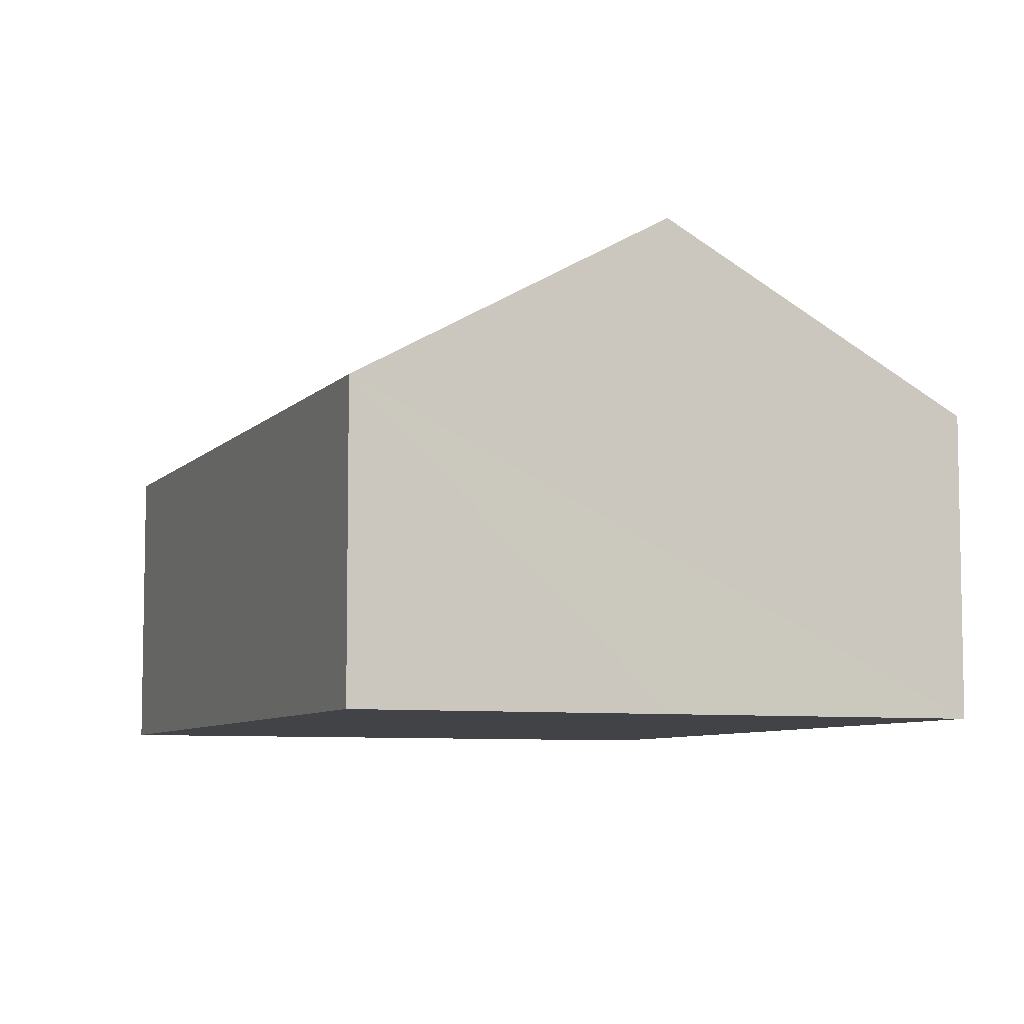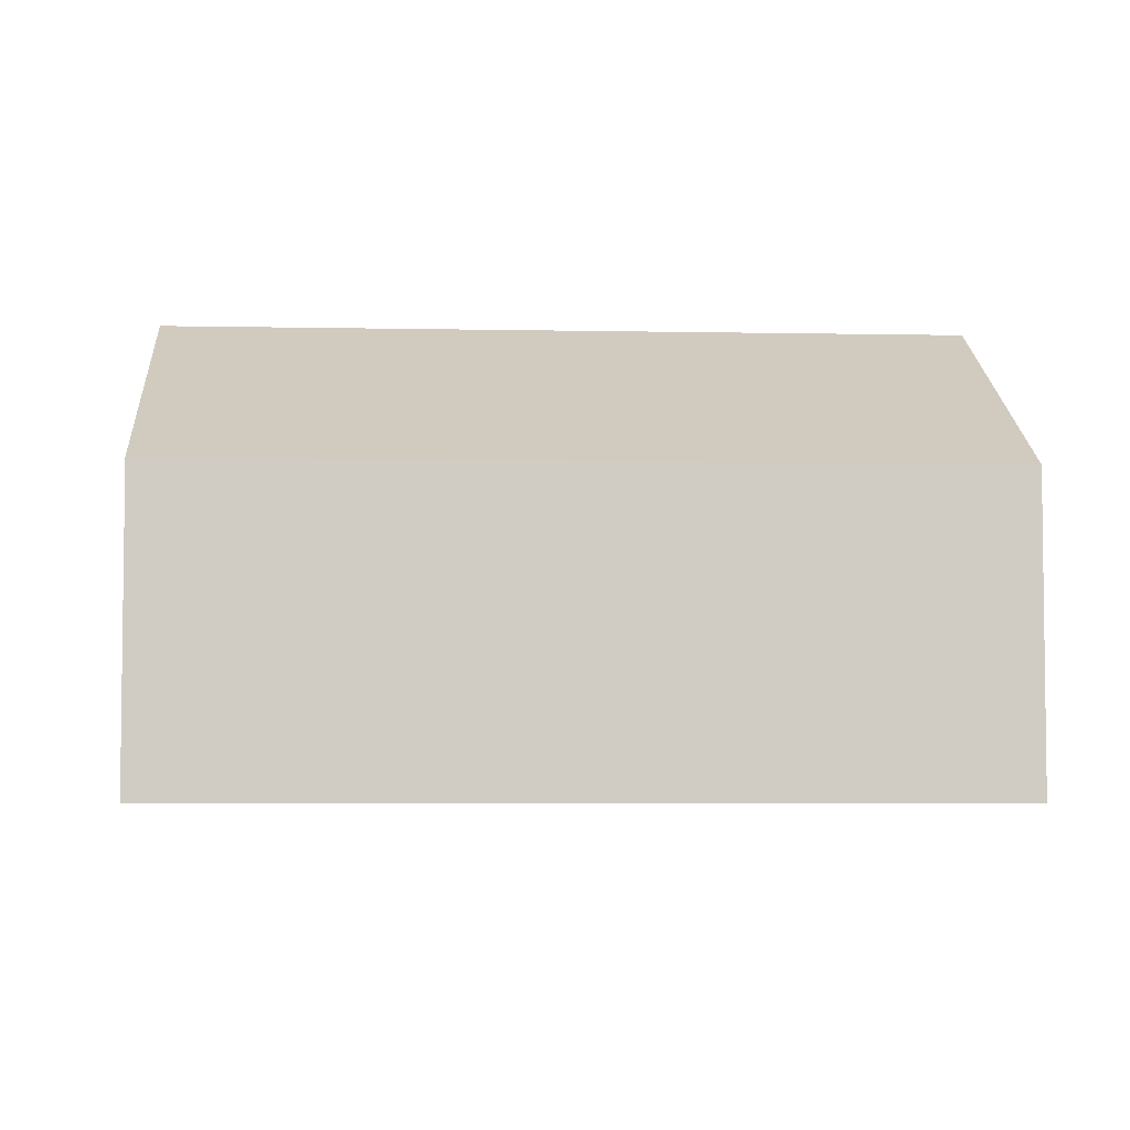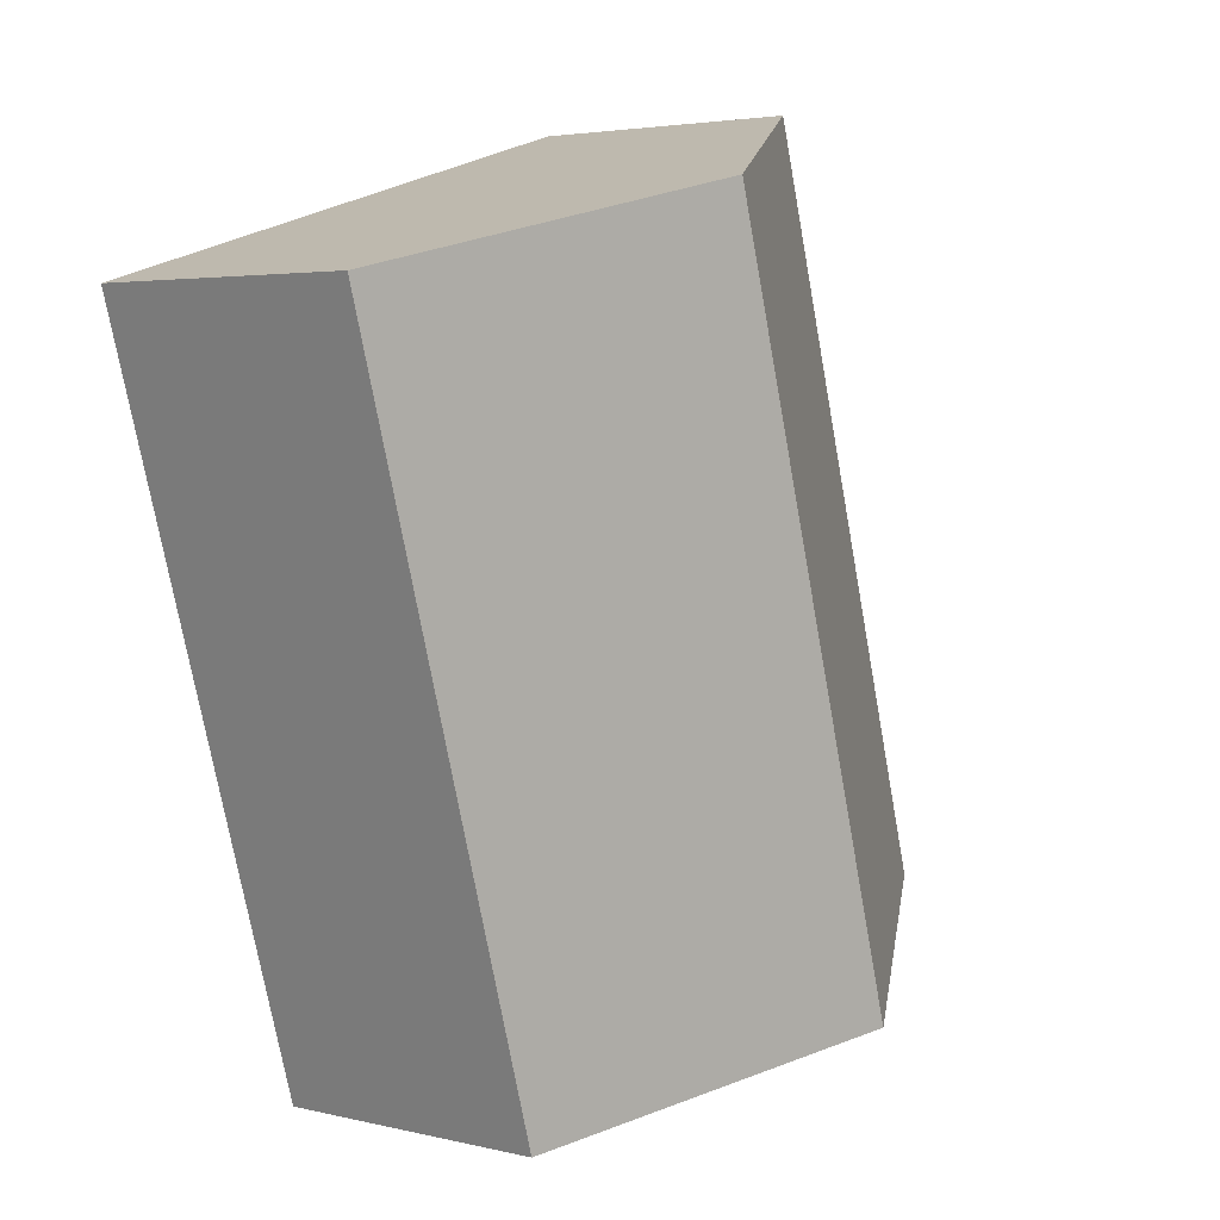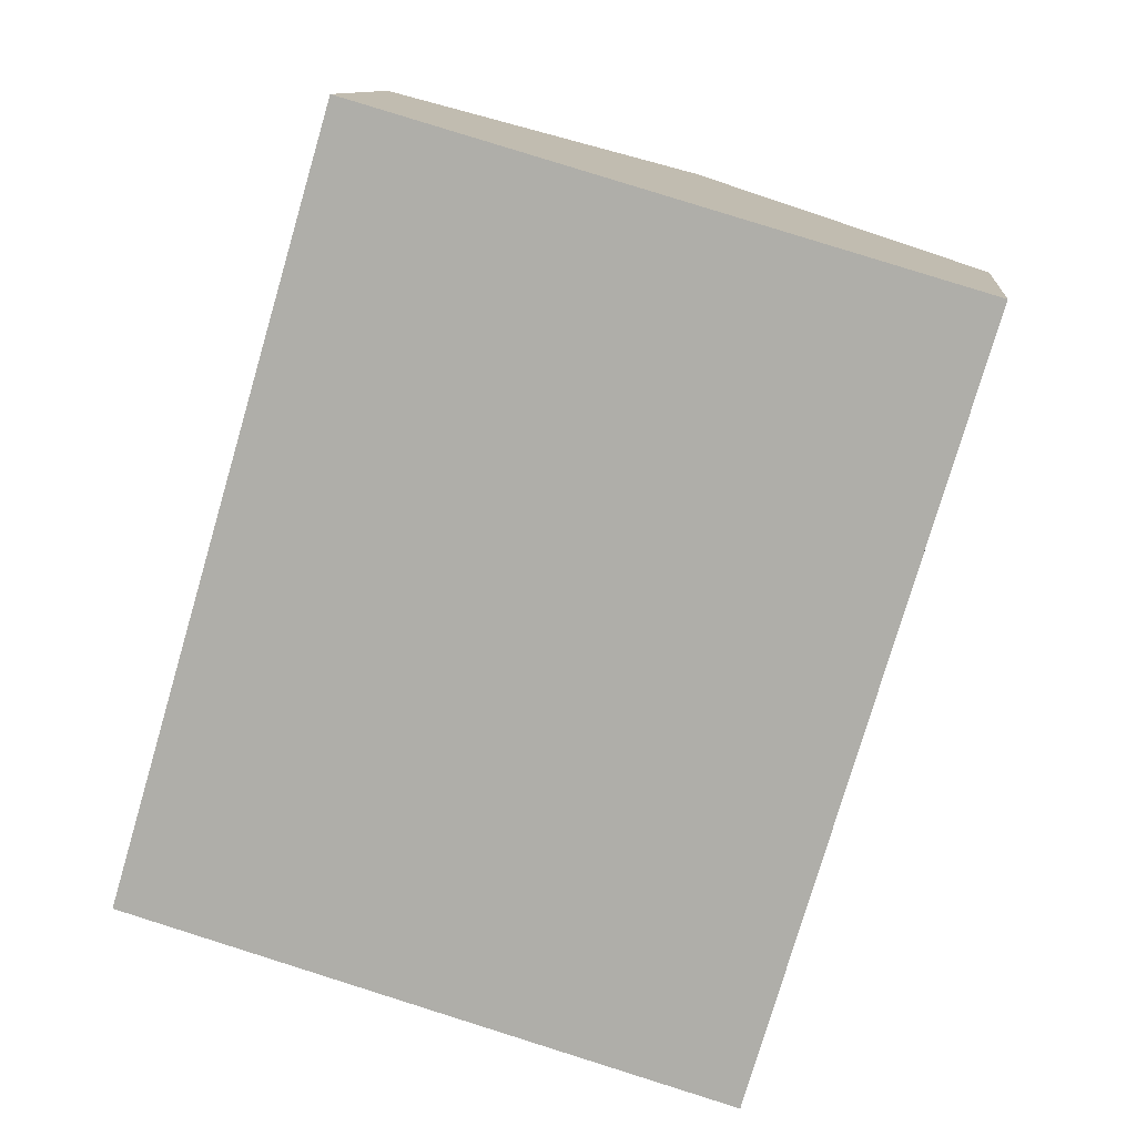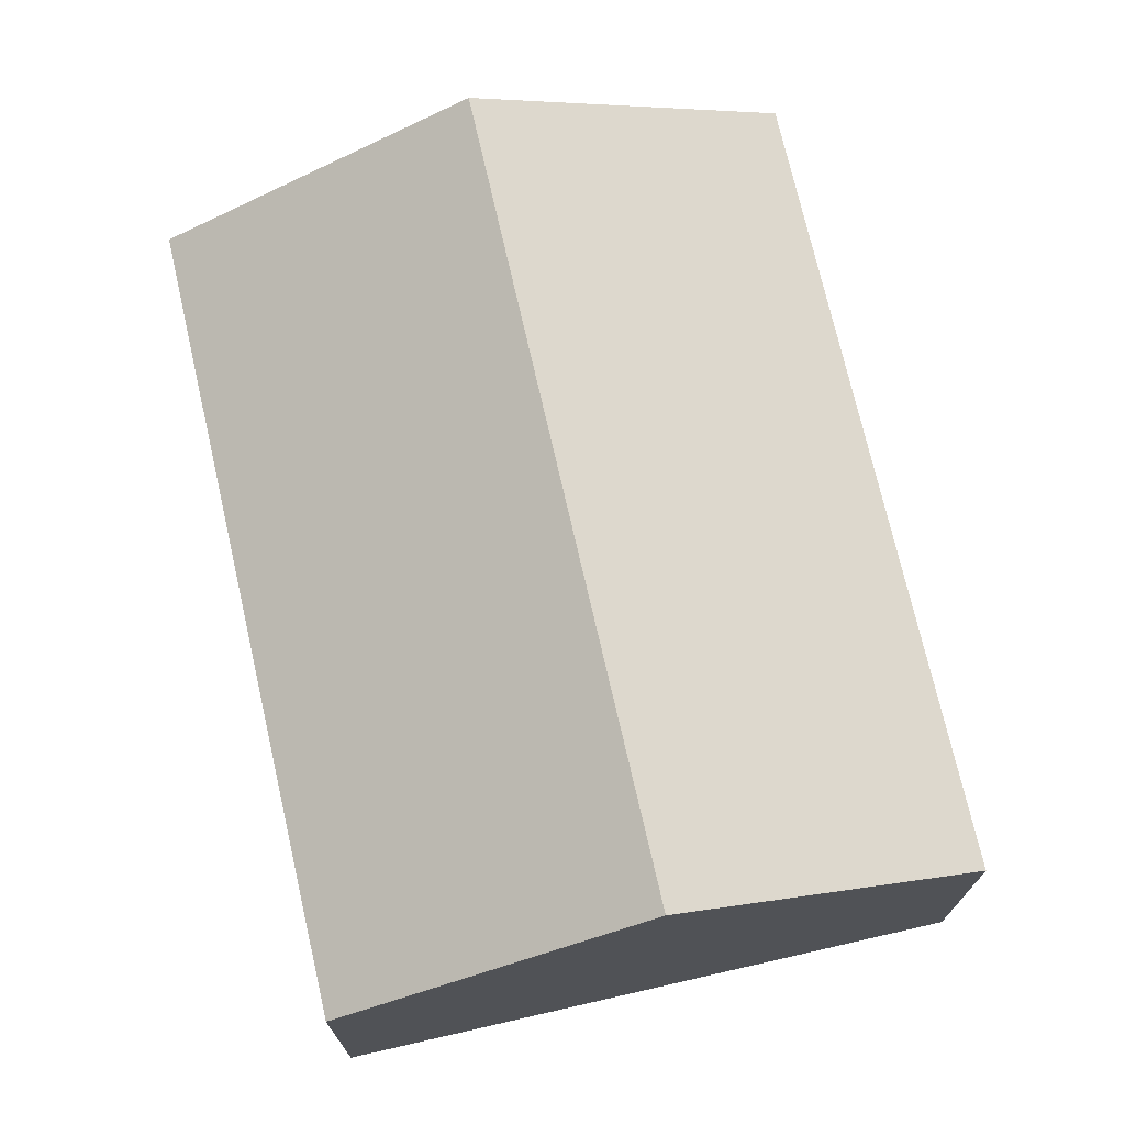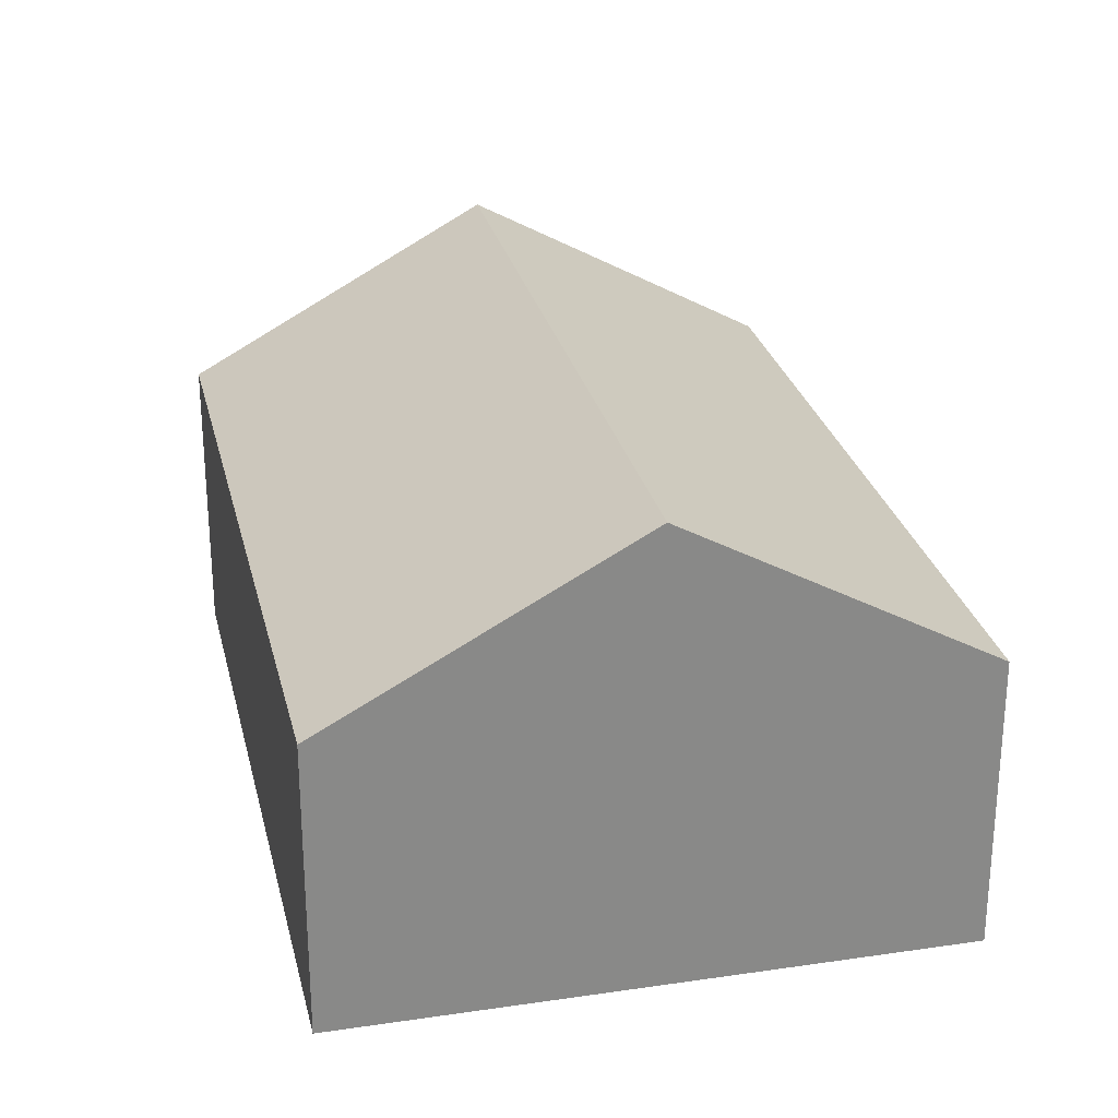
<metadata>
{"format":"obj","ext":"obj","renderer":"f3d","projection":"perspective","resolution":1024,"background":"white","views":[{"elev":-7.1,"azim":174.8,"up":"+Y"},{"elev":-5.1,"azim":102.6,"up":"+Y"},{"elev":3.6,"azim":128.8,"up":"+Z"},{"elev":11.1,"azim":6.0,"up":"+Z"},{"elev":73.0,"azim":-176.5,"up":"+Y"},{"elev":27.2,"azim":3.5,"up":"+Y"}]}
</metadata>
<code>
v  5.252 2.591 -1.543
v  4.591 4.083 5.918
v  7.217 2.591 5.147
v  2.626 4.083 -0.772
v  0 2.591 1.587e-16
v  1.965 2.591 6.689
v  0 0 0
v  1.965 -4.096e-16 6.689
v  4.591 -3.624e-16 5.918
v  7.217 -3.152e-16 5.147
v  5.252 9.448e-17 -1.543
v  2.626 4.727e-17 -0.772
g defaultobject
f 1 2 3
f 2 1 4
f 5 2 4
f 2 5 6
f 7 6 5
f 6 7 8
f 8 2 6
f 2 8 3
f 3 8 9
f 3 9 10
f 10 1 3
f 1 10 11
f 4 7 5
f 7 4 1
f 7 1 12
f 12 1 11
f 9 11 10
f 11 9 8
f 11 8 7
f 11 7 12

</code>
